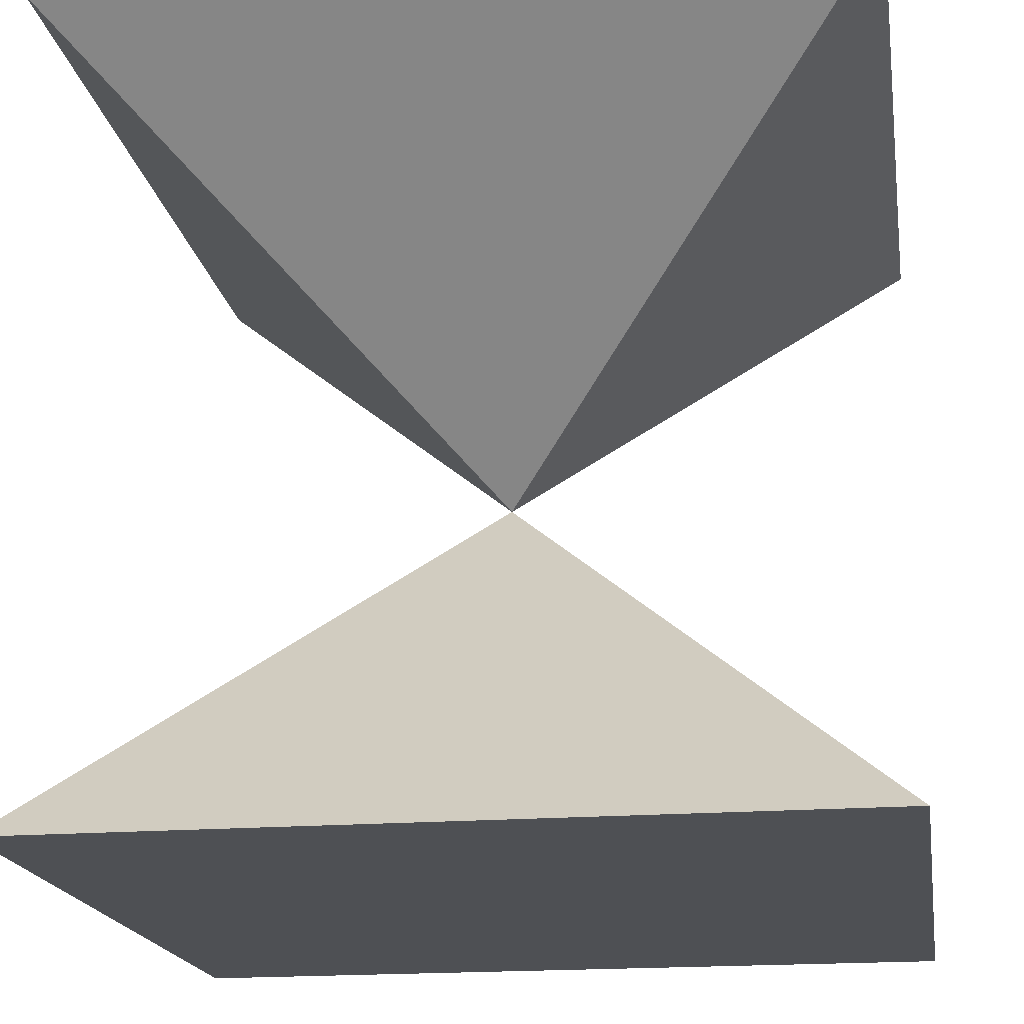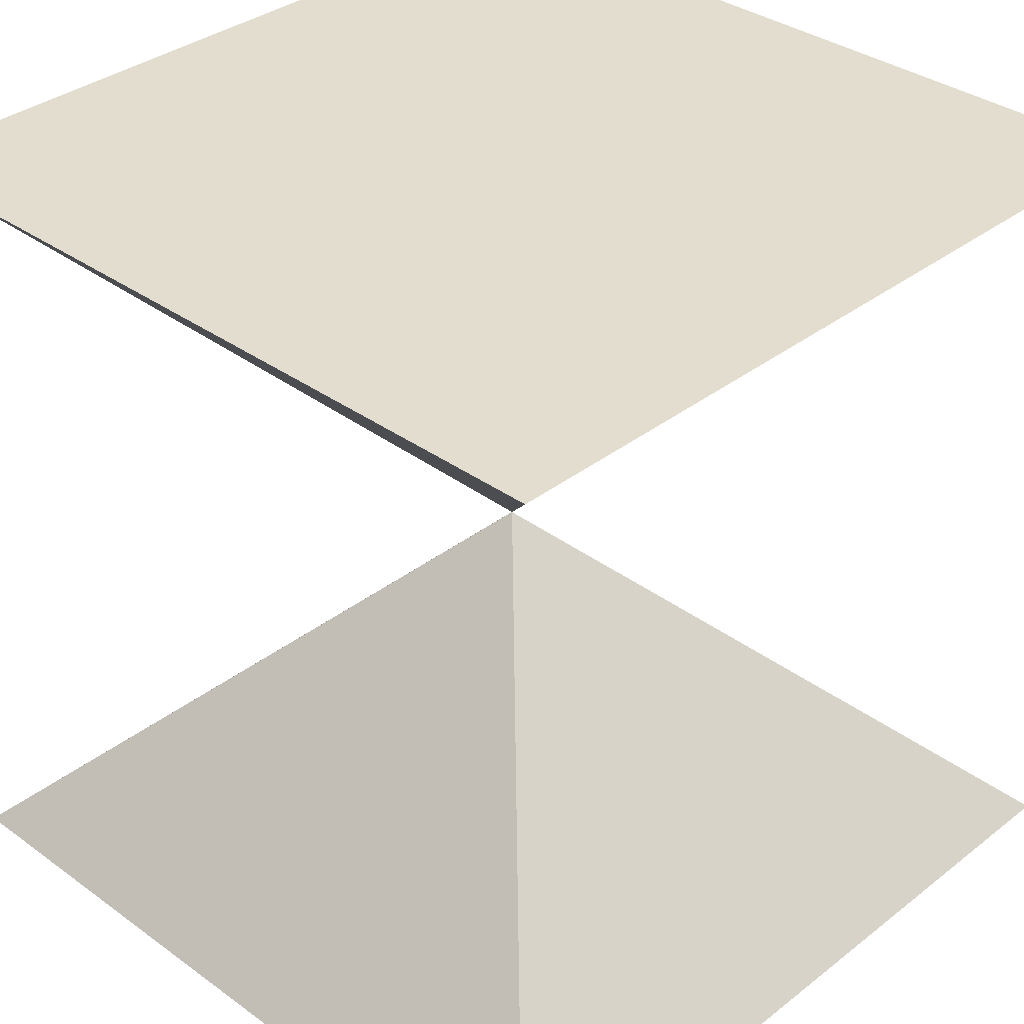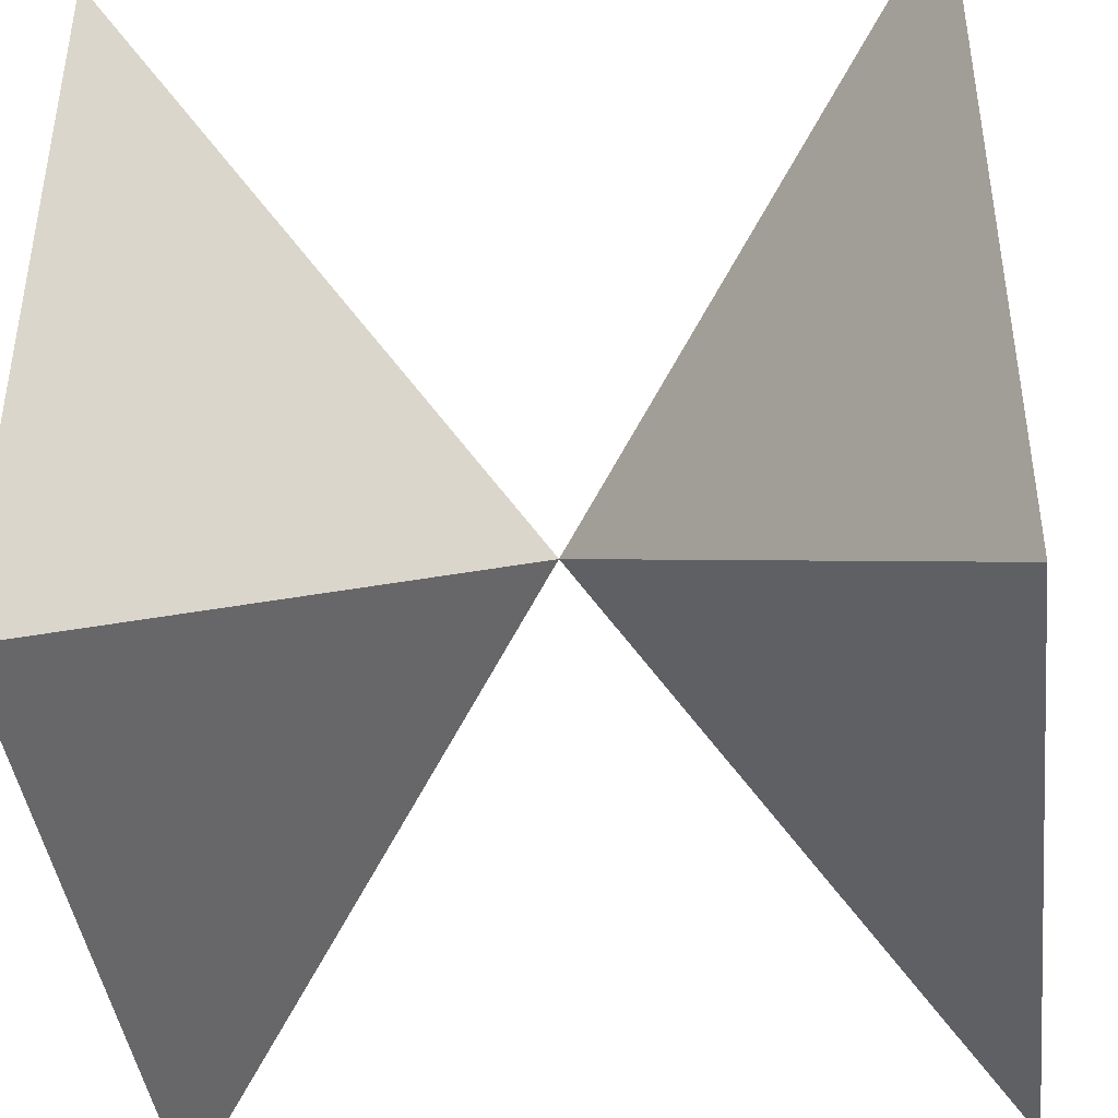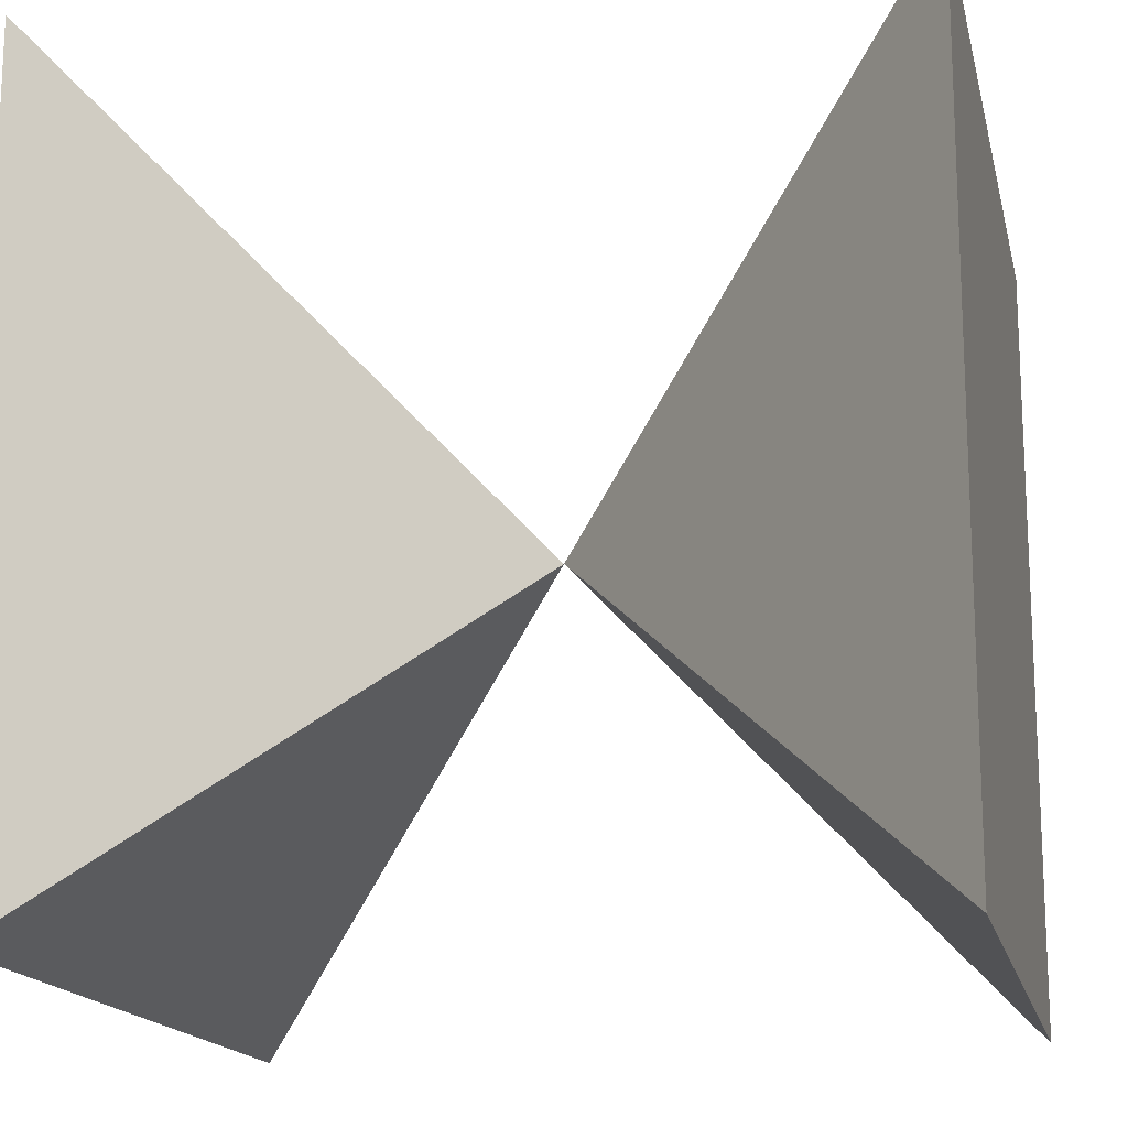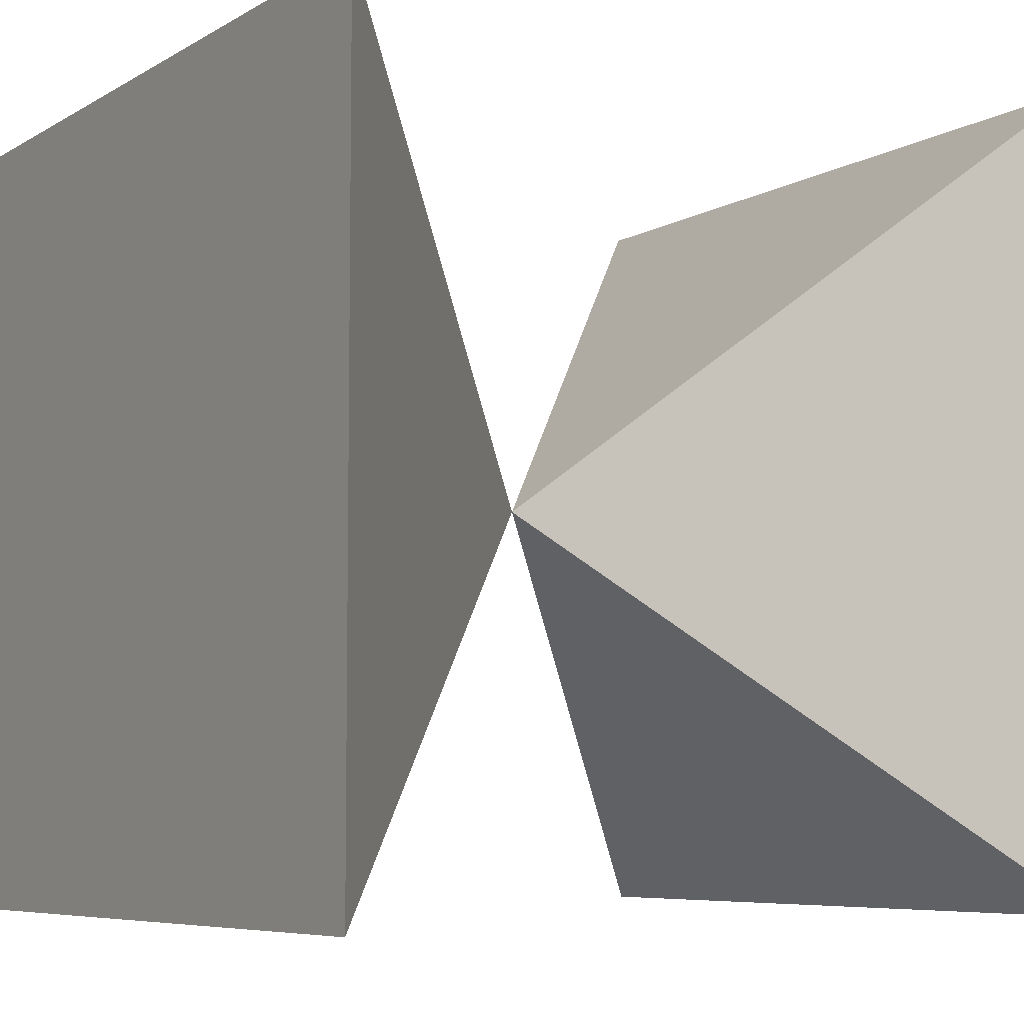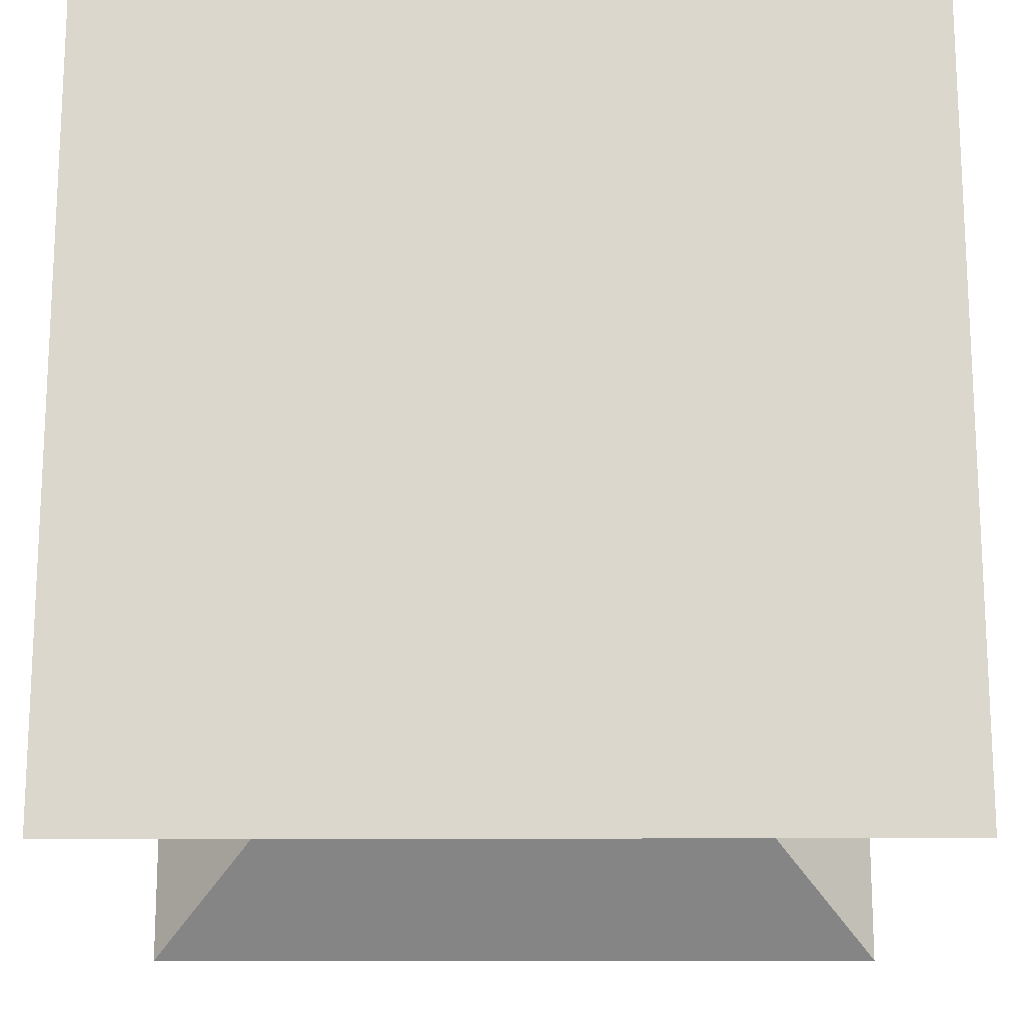
<metadata>
{"format":"obj","ext":"obj","renderer":"f3d","projection":"perspective","resolution":1024,"background":"white","views":[{"elev":-18.5,"azim":98.9,"up":"+Z"},{"elev":34.8,"azim":-46.0,"up":"+Z"},{"elev":-41.8,"azim":96.7,"up":"+Y"},{"elev":-16.1,"azim":102.4,"up":"+Y"},{"elev":-6.6,"azim":58.4,"up":"+Y"},{"elev":-16.7,"azim":-179.7,"up":"+Y"}]}
</metadata>
<code>
o Cone
v -0.5 0.5 -0.5
v 0.5 0.5 -0.5
v 0.5 -0.5 -0.5
v -0.5 -0.5 -0.5
v 0 0 0
f 1 5 2
f 2 4 1
f 3 5 4
f 2 3 4
f 2 5 3
f 4 5 1
o Cone.001
v 0.5 -0.5 0.5
v 0.5 0.5 0.5
v -0.5 0.5 0.5
v -0.5 -0.5 0.5
v -0 -0 0
f 7 10 8
f 7 9 6
f 9 10 6
f 7 8 9
f 6 10 7
f 8 10 9

</code>
